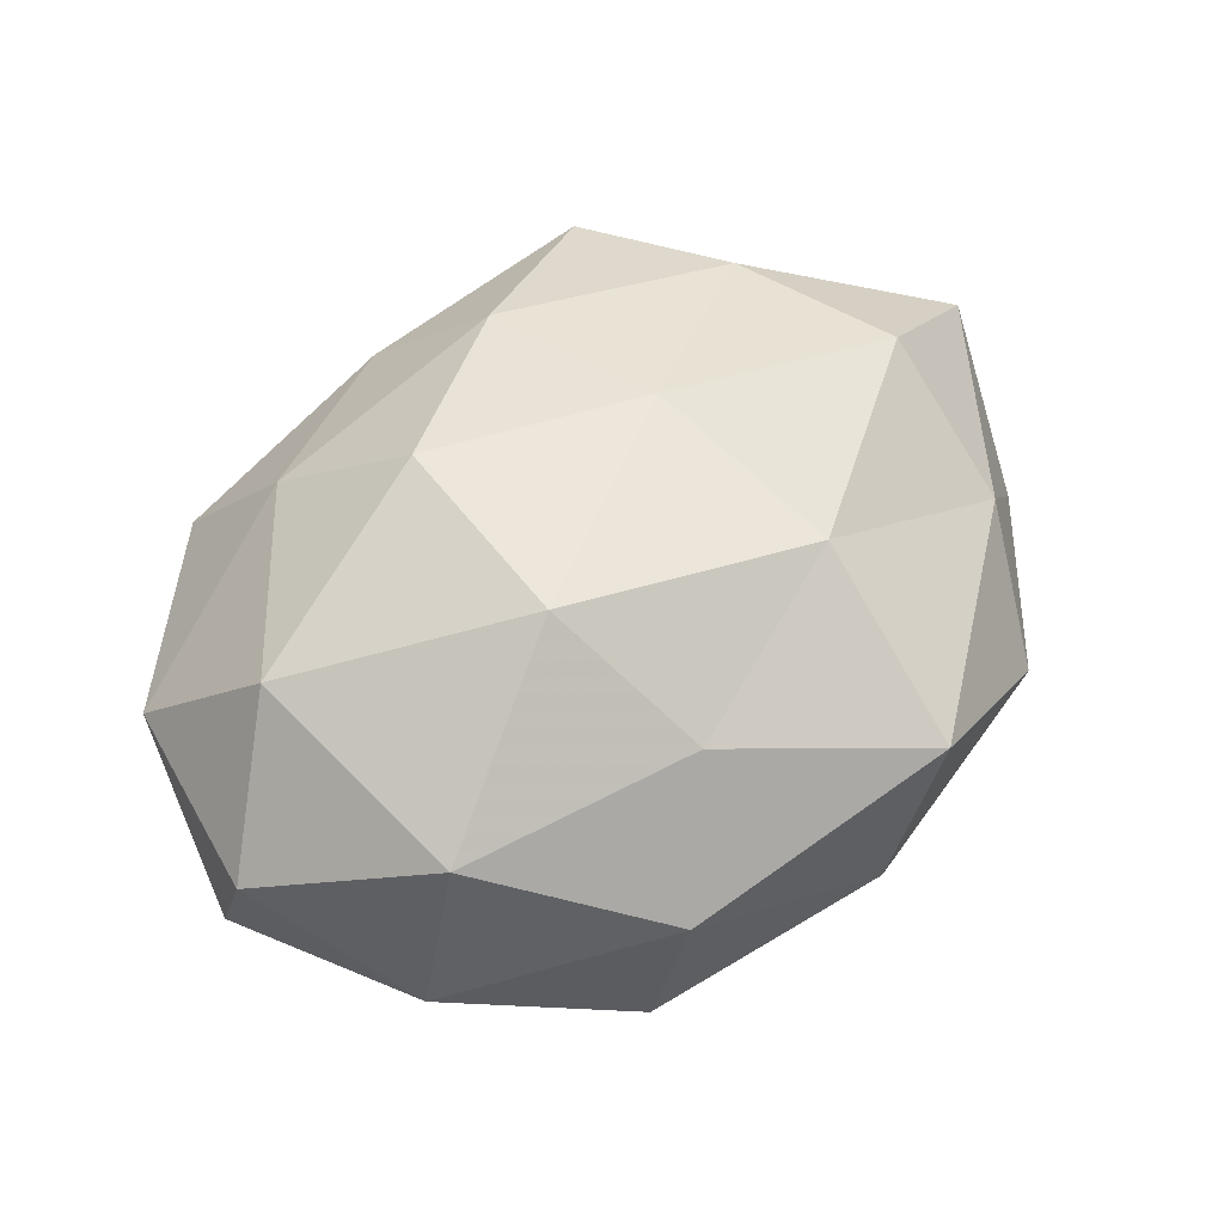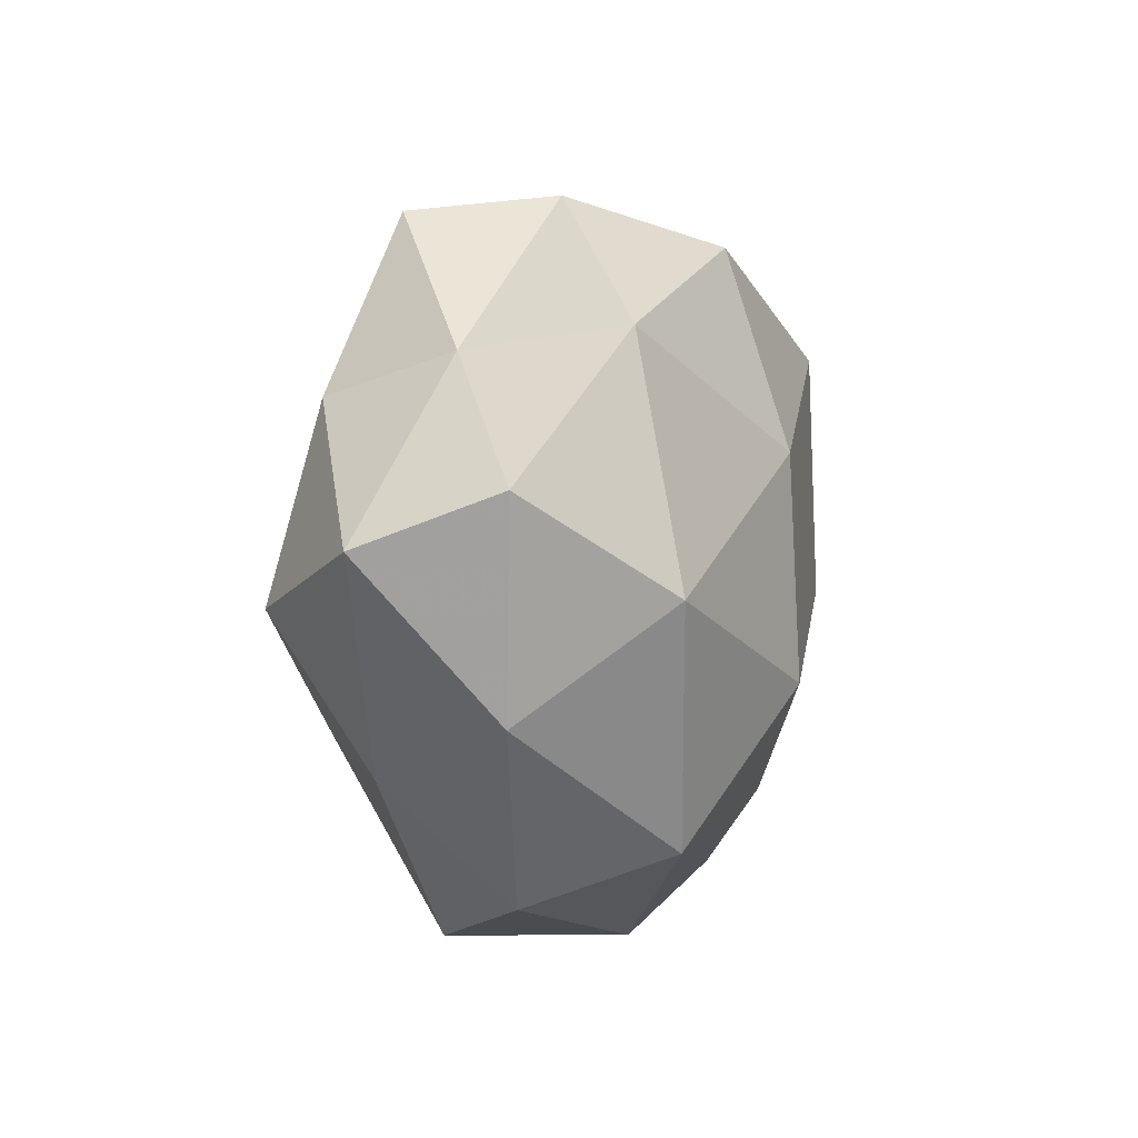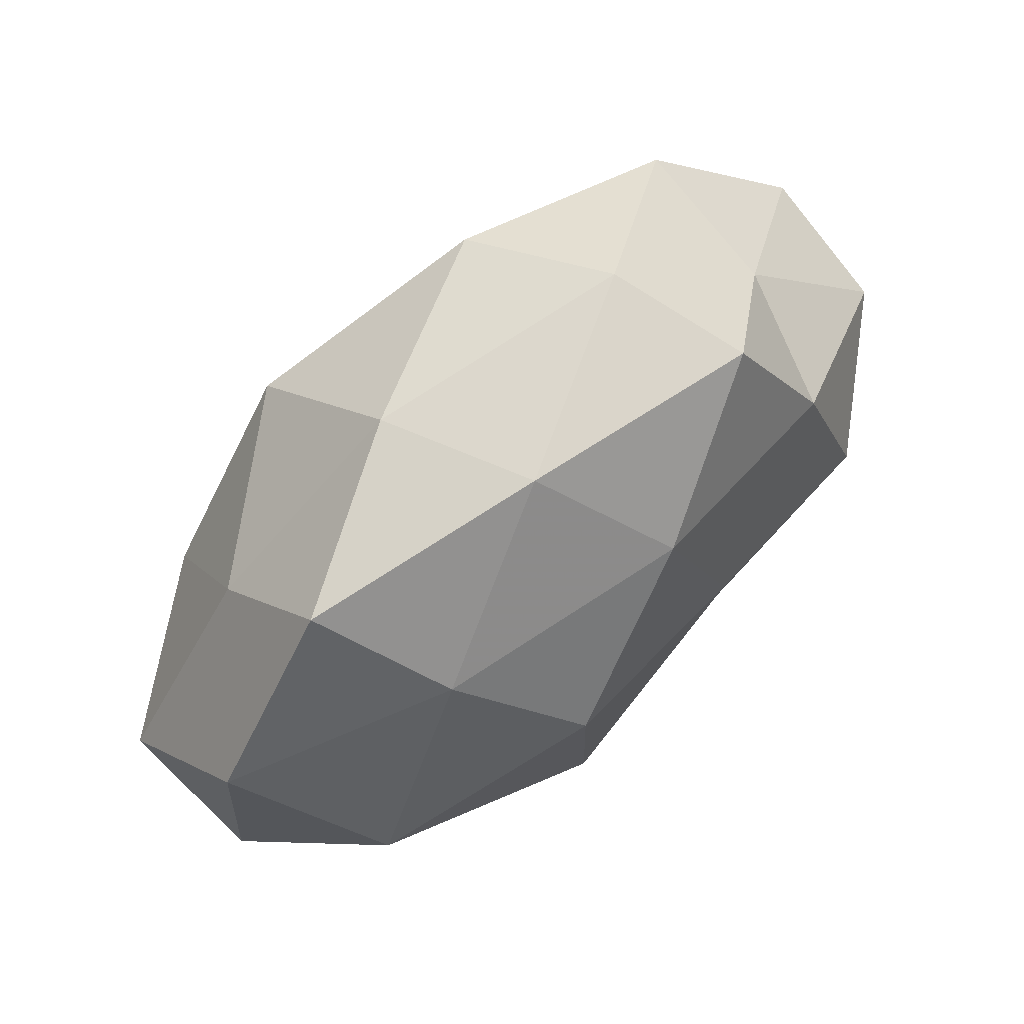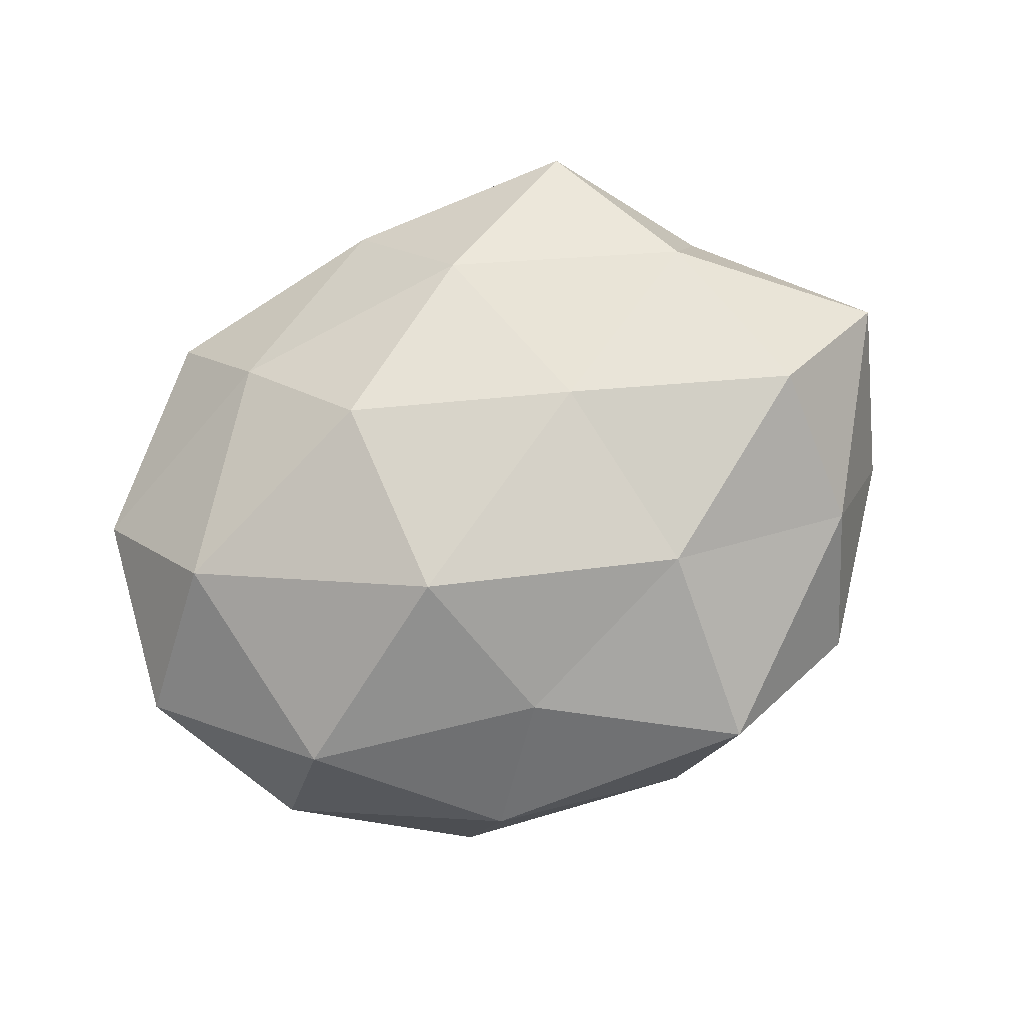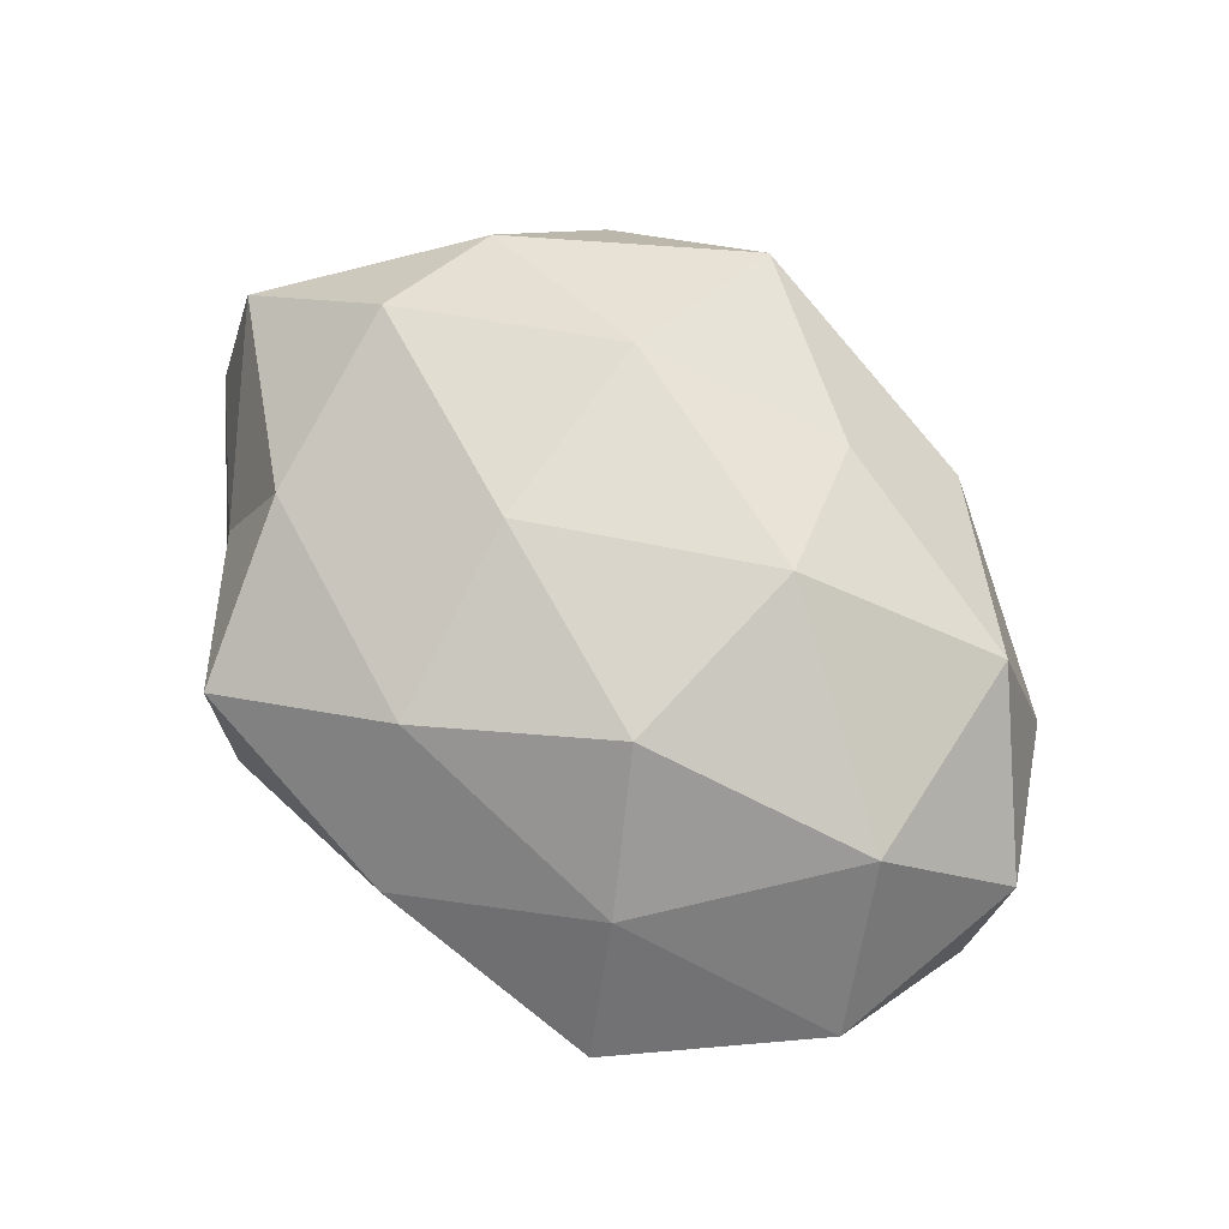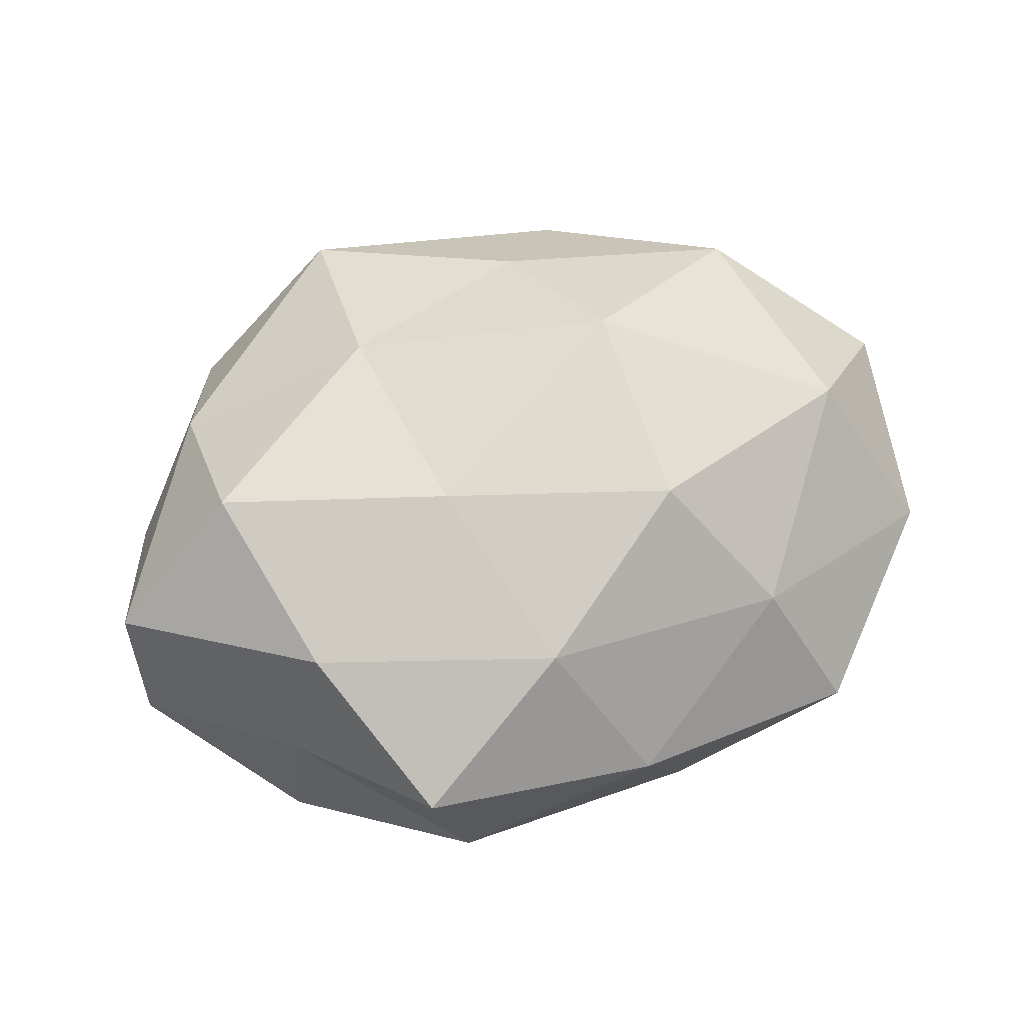
<metadata>
{"format":"obj","ext":"obj","renderer":"f3d","projection":"perspective","resolution":1024,"background":"white","views":[{"elev":57.7,"azim":-35.8,"up":"+Z"},{"elev":3.0,"azim":99.8,"up":"+Y"},{"elev":72.7,"azim":-45.5,"up":"+Y"},{"elev":77.3,"azim":-22.6,"up":"+Z"},{"elev":74.6,"azim":-136.1,"up":"+Z"},{"elev":68.3,"azim":162.2,"up":"+Z"}]}
</metadata>
<code>
v 0.005919 -0.03703 -0.006876
v 0.01464 0.01112 -0.0235
v 0.04624 0.002909 0.01137
v 0.04706 0.008157 -0.002988
v 0.03315 -0.01816 0.0121
v -0.01319 0.0206 -0.0232
v 0.0198 0.03382 0.01256
v 0.03376 0.02236 -0.01152
v 0.0125 -0.01702 0.02149
v 0.01013 0.03072 -0.01682
v 0.03779 -0.001424 -0.01649
v 0.02731 -0.02506 -0.01491
v -0.01949 -0.03373 -0.01181
v -0.01021 0.03342 -0.008203
v 0.03199 -0.003015 0.02254
v -0.01429 0.01128 0.02472
v -0.04768 -0.001848 -0.01079
v -0.0311 0.01872 -0.01058
v -0.00836 -0.003311 -0.0244
v -0.02901 0.03236 0.001276
v 0.02719 0.01623 0.01841
v -0.02301 0.02304 0.01412
v -0.0369 0.002609 0.01766
v 0.002812 0.02403 0.01996
v -0.02483 -0.01422 -0.01633
v 0.02918 -0.03033 -0.0001156
v -0.01389 -0.01009 0.02499
v -0.0324 -0.02091 0.01251
v -0.04733 -0.007174 0.004223
v 0.04222 -0.0124 -0.001781
v -0.03038 0.004122 -0.02094
v -0.04476 0.01467 0.00312
v -0.01567 -0.03447 0.003178
v 0.008734 0.004239 0.02391
v -0.03778 -0.02318 -0.004365
v 0.01586 -0.01054 -0.0246
v 0.03217 0.02028 0.00466
v 0.01648 0.03535 -0.002014
v 0.0125 -0.03635 0.01044
v -0.004552 0.03533 0.007448
v -0.001889 -0.02313 -0.01905
v -0.007816 -0.02529 0.01551
f 2 6 10
f 2 10 8
f 2 8 11
f 11 8 4
f 10 6 14
f 5 3 15
f 15 9 5
f 6 18 14
f 19 6 2
f 14 18 20
f 21 15 3
f 16 22 23
f 24 21 7
f 16 24 22
f 12 26 1
f 16 23 27
f 23 28 27
f 23 29 28
f 30 4 3
f 30 3 5
f 11 4 30
f 11 30 12
f 26 30 5
f 12 30 26
f 6 31 18
f 17 18 31
f 19 31 6
f 31 25 17
f 19 25 31
f 32 18 17
f 32 20 18
f 22 20 32
f 22 32 23
f 29 32 17
f 23 32 29
f 13 1 33
f 34 9 15
f 34 15 21
f 16 34 24
f 34 21 24
f 27 9 34
f 16 27 34
f 25 13 35
f 25 35 17
f 17 35 29
f 28 29 35
f 33 35 13
f 28 35 33
f 36 2 11
f 36 11 12
f 36 19 2
f 37 3 4
f 4 8 37
f 21 3 37
f 7 21 37
f 8 10 38
f 14 38 10
f 37 38 7
f 8 38 37
f 9 39 5
f 1 26 39
f 5 39 26
f 1 39 33
f 20 40 14
f 22 40 20
f 24 7 40
f 24 40 22
f 40 7 38
f 40 38 14
f 12 1 41
f 41 1 13
f 41 13 25
f 41 25 19
f 36 12 41
f 36 41 19
f 27 42 9
f 27 28 42
f 42 28 33
f 9 42 39
f 33 39 42

</code>
